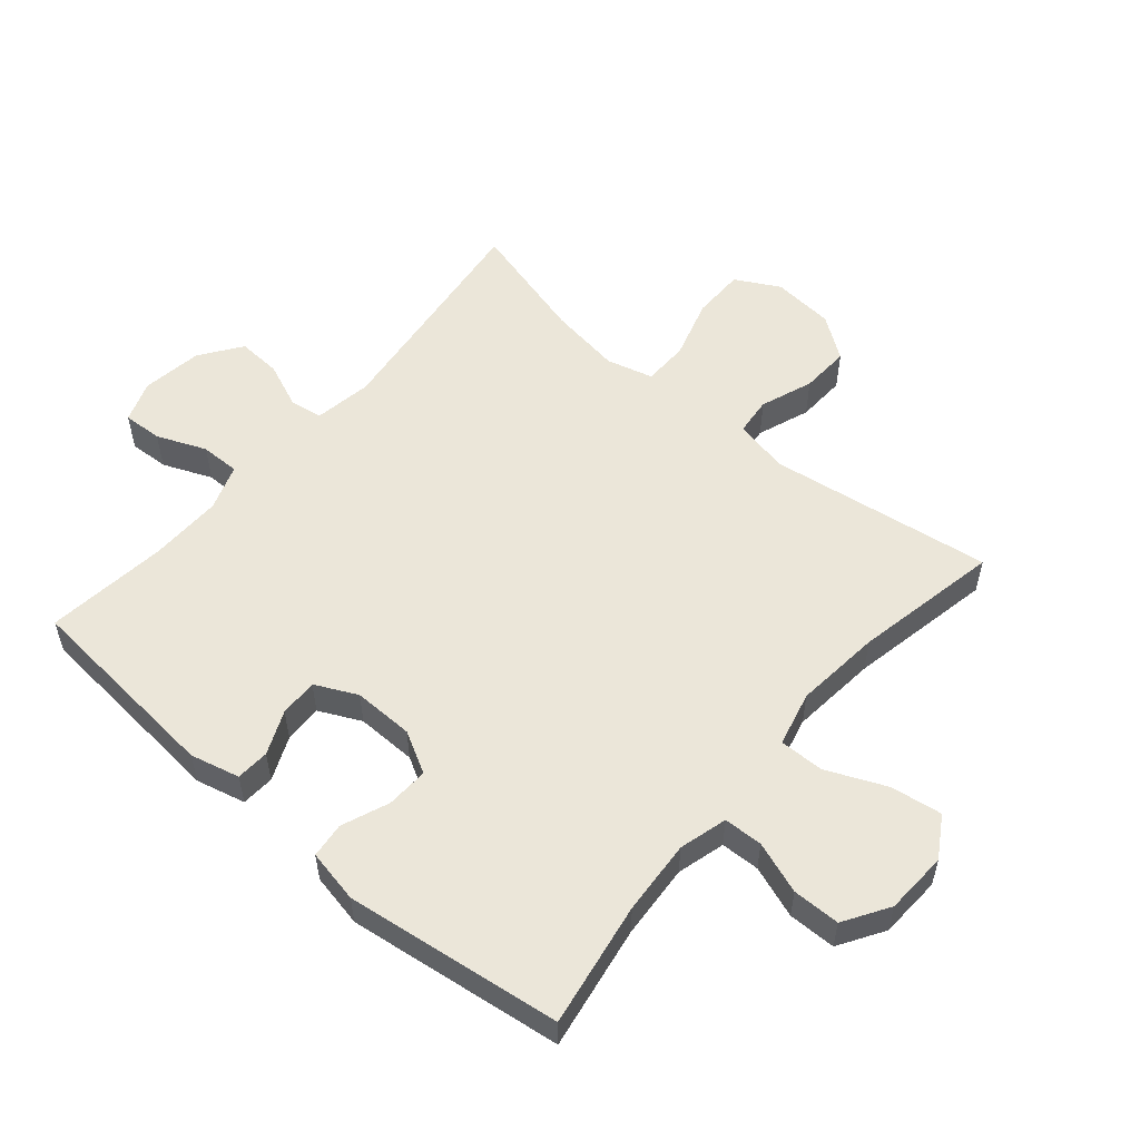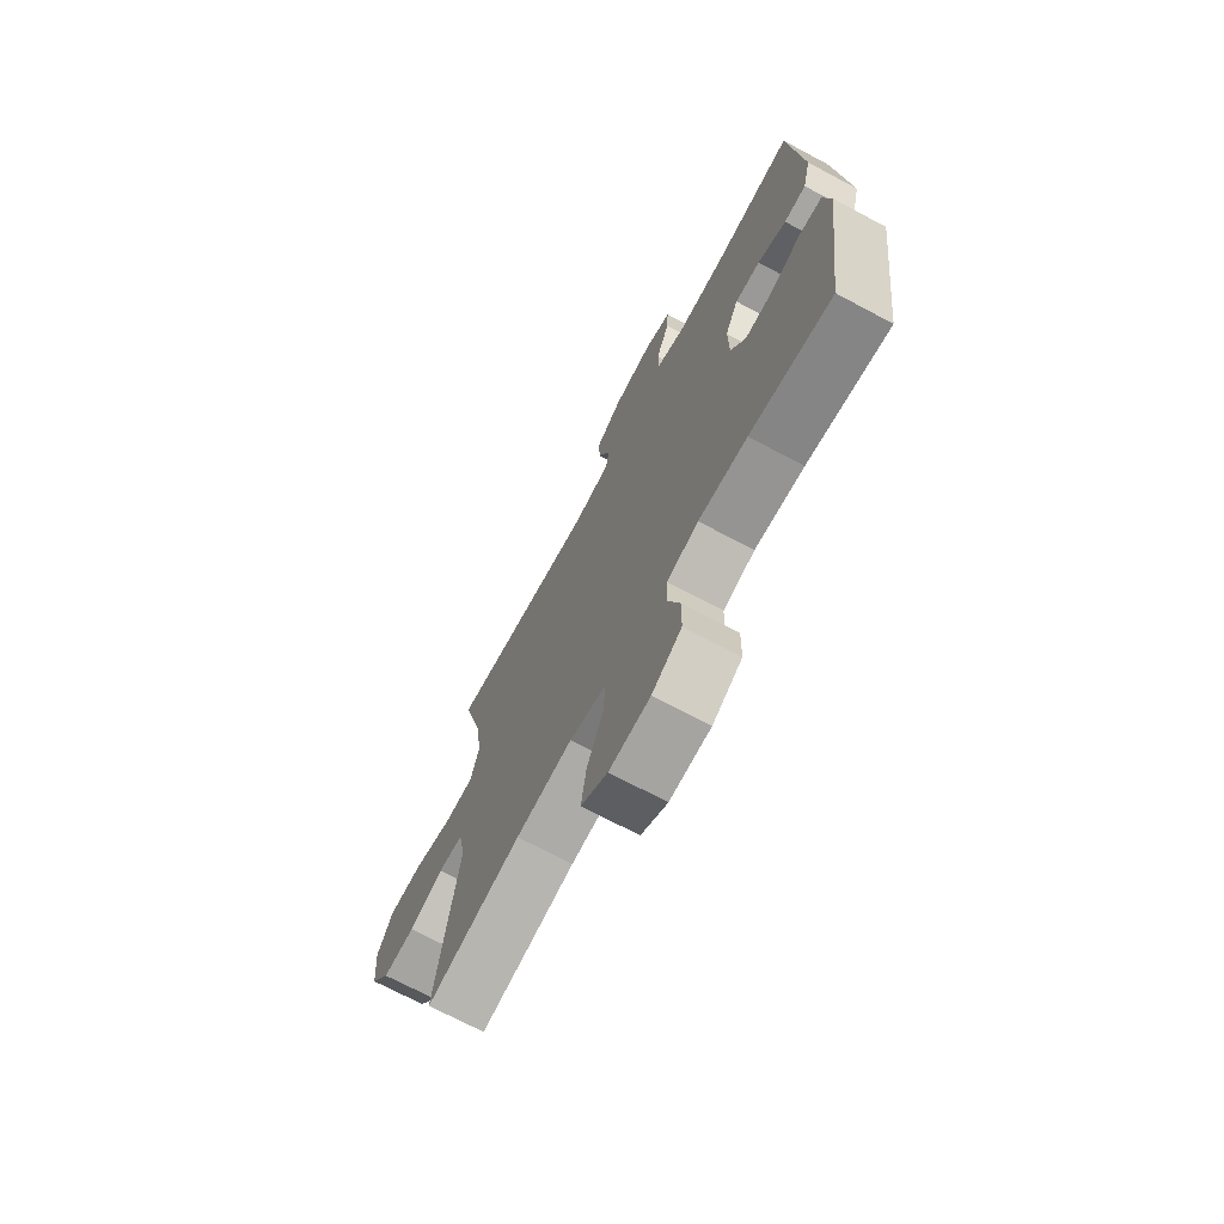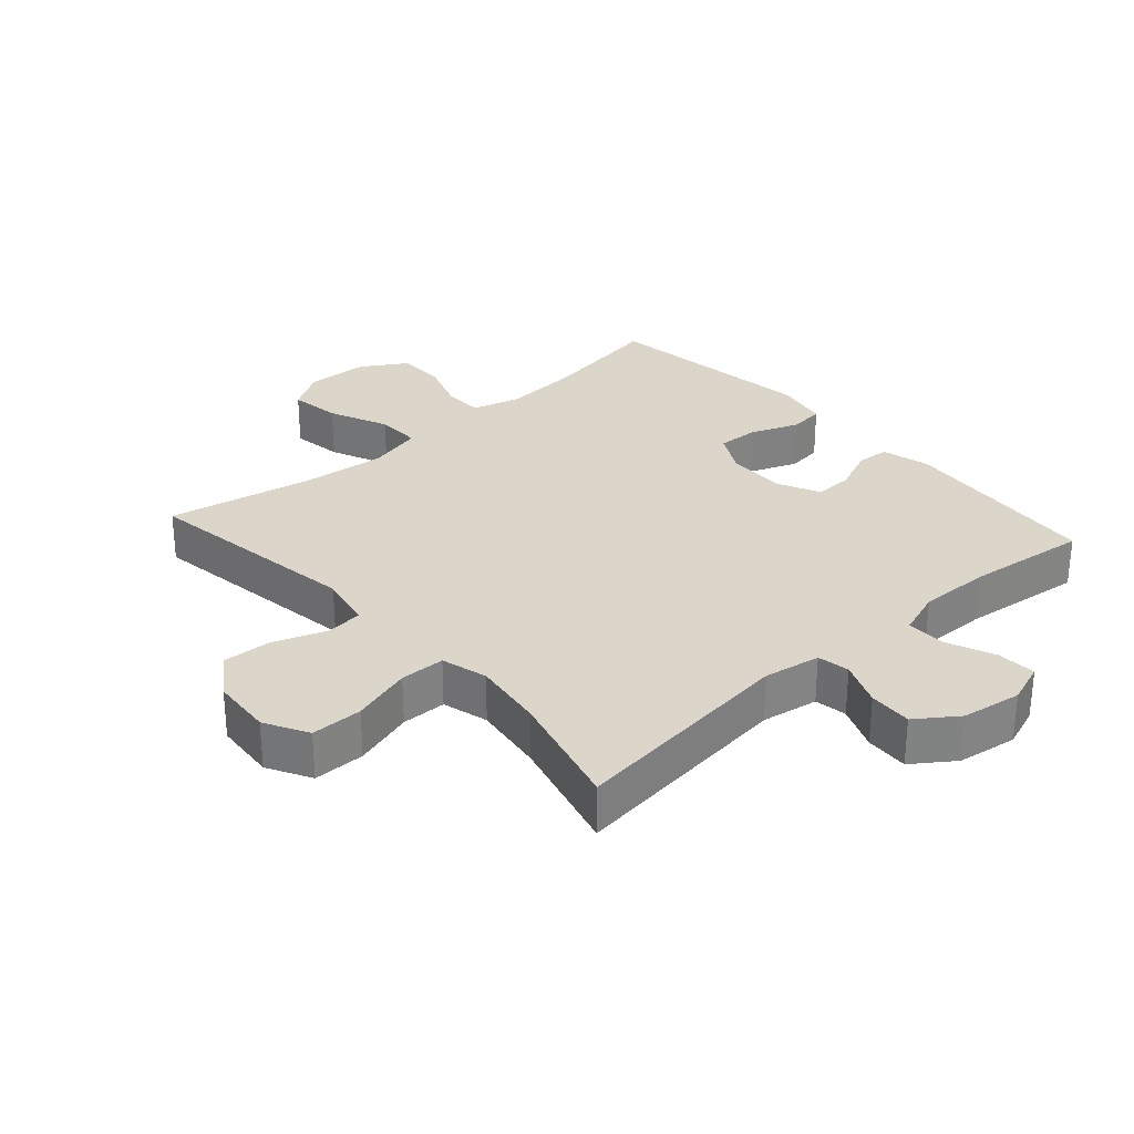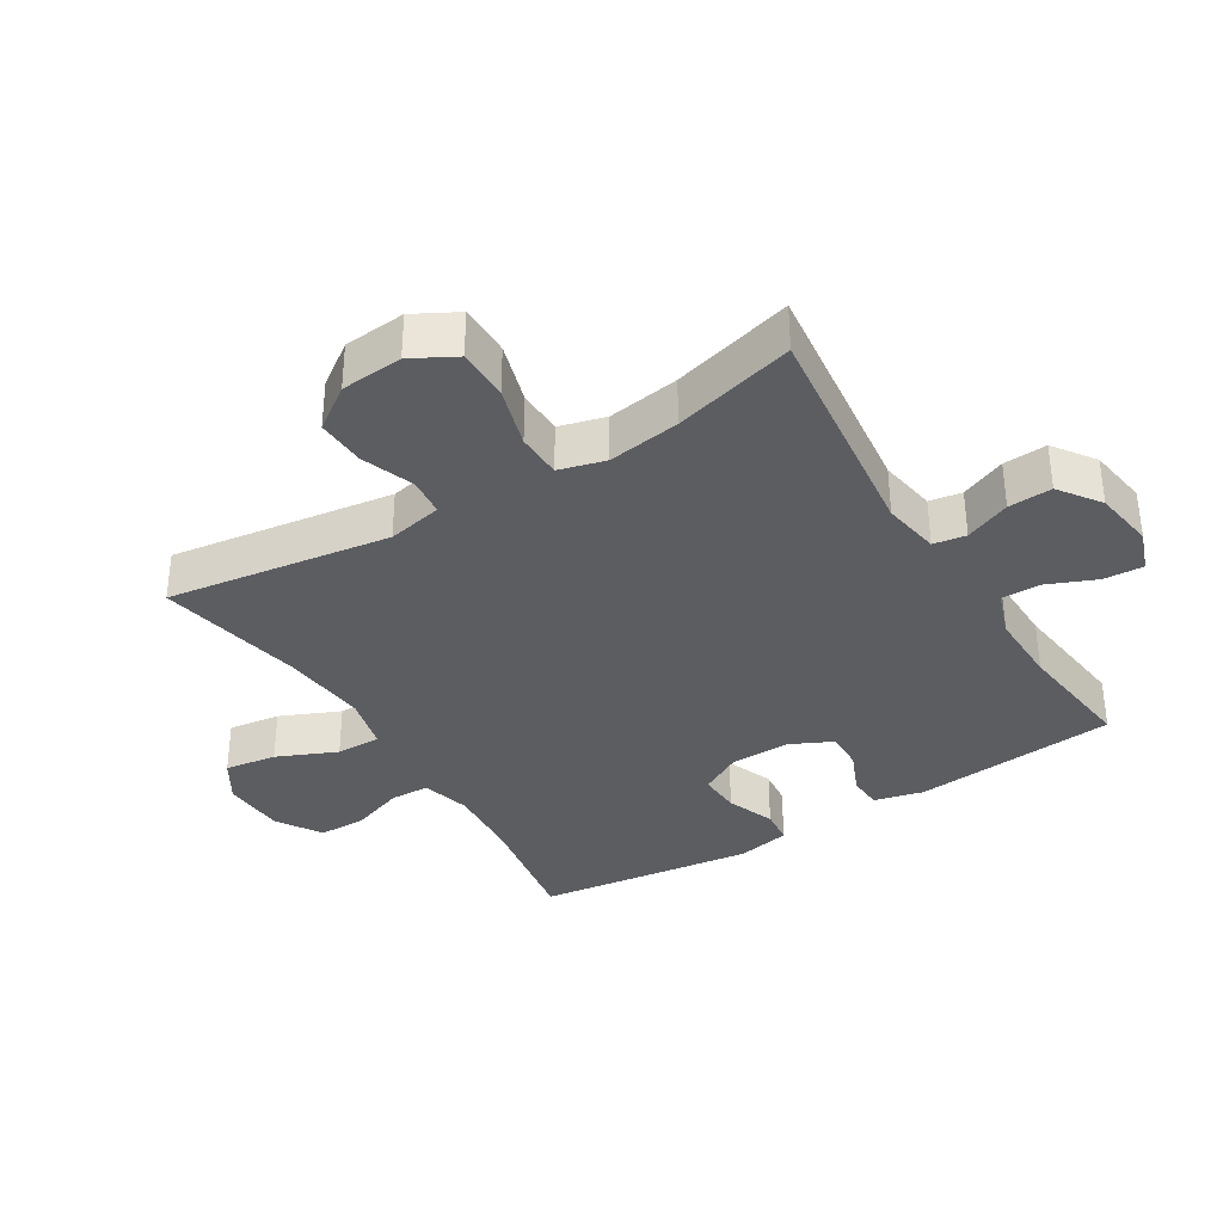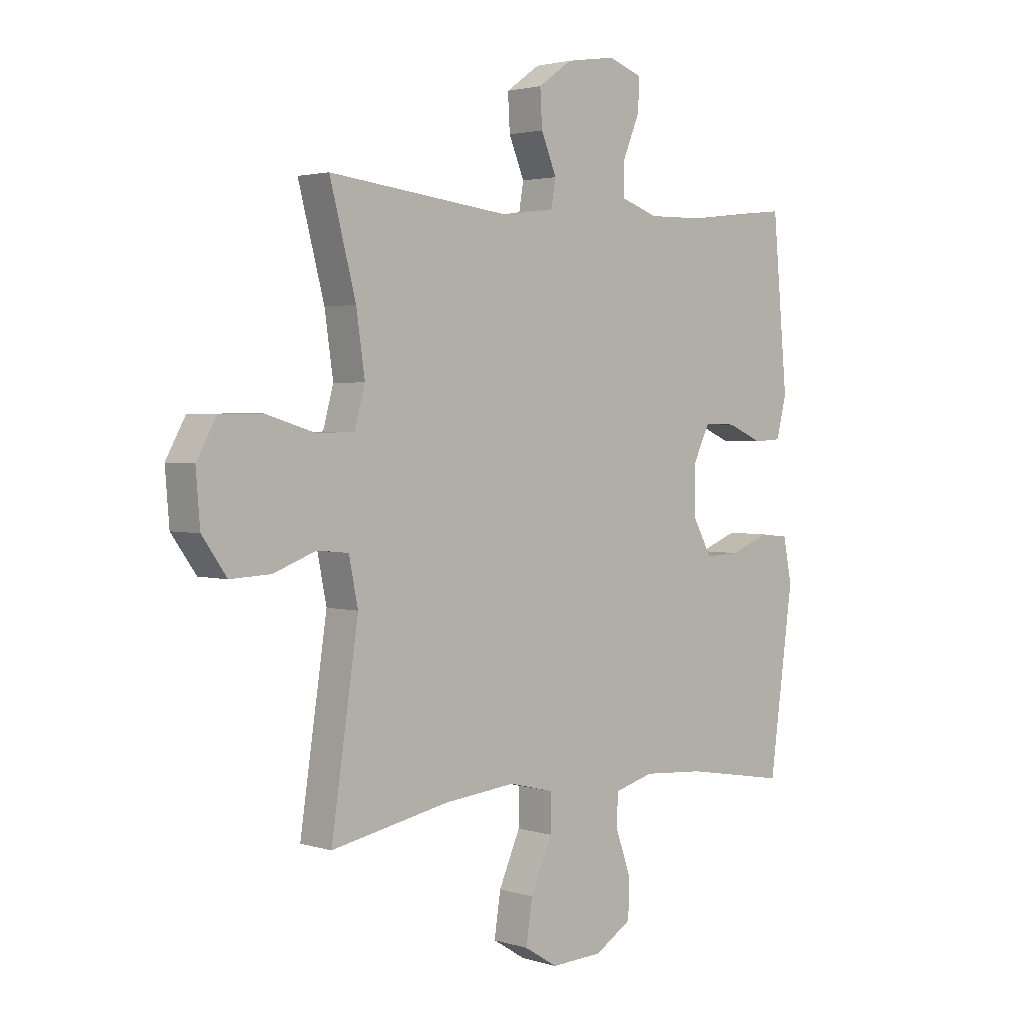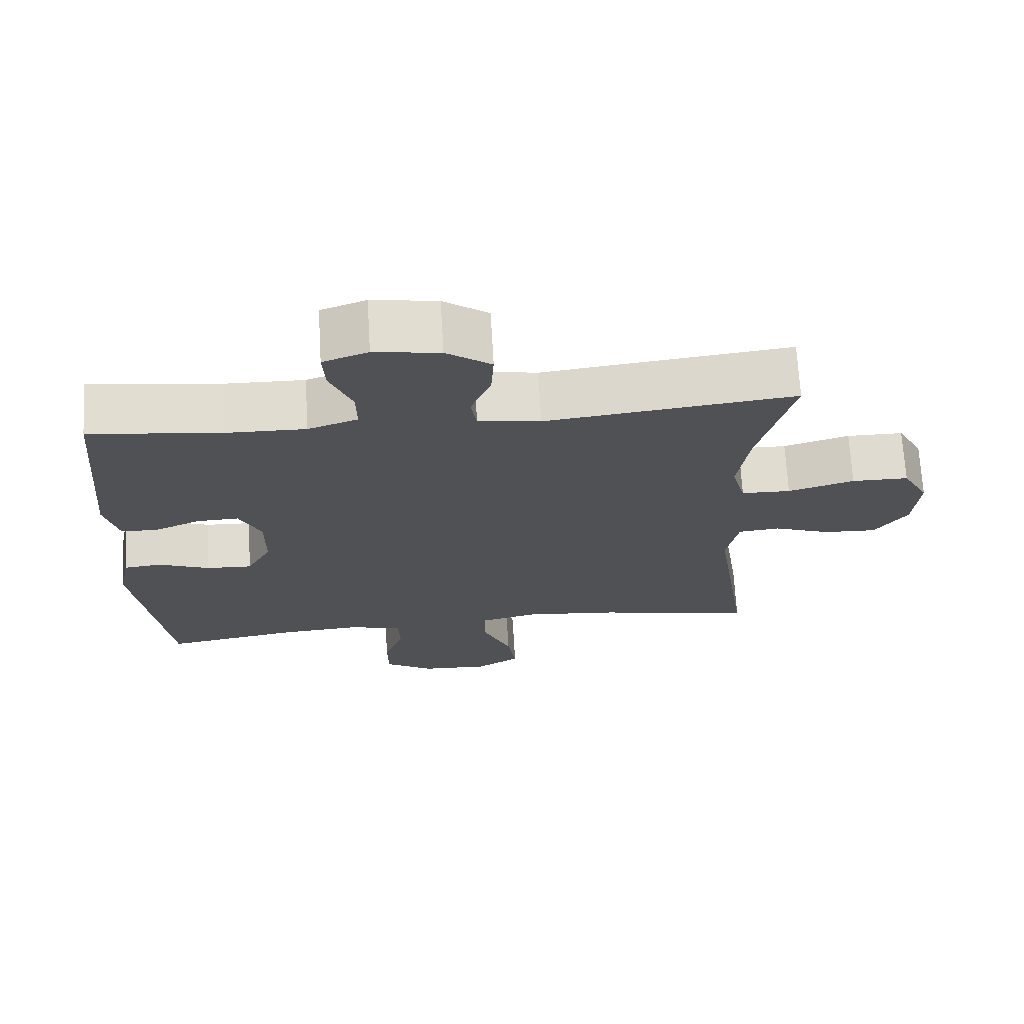
<metadata>
{"format":"obj","ext":"obj","renderer":"f3d","projection":"perspective","resolution":1024,"background":"white","views":[{"elev":55.3,"azim":130.5,"up":"+Y"},{"elev":-70.9,"azim":61.9,"up":"+Z"},{"elev":29.8,"azim":-41.7,"up":"+Y"},{"elev":-35.7,"azim":-58.3,"up":"+Y"},{"elev":2.5,"azim":-43.2,"up":"+Z"},{"elev":69.9,"azim":176.7,"up":"+Z"}]}
</metadata>
<code>
o path6612
v -0.4315 0.0375 0.3102
v -0.4151 0.0375 0.1955
v -0.4351 0.0375 0.1219
v -0.5071 0.0375 0.1204
v -0.6034 0.0375 0.1494
v -0.686 0.0375 0.149
v -0.724 0.0375 0.07945
v -0.7161 0.0375 -0.01905
v -0.6683 0.0375 -0.08628
v -0.5906 0.0375 -0.08275
v -0.5074 0.0375 -0.05191
v -0.447 0.0375 -0.05798
v -0.4295 0.0375 -0.1452
v -0.4819 0.0375 -0.499
v -0.2511 0.0375 -0.4534
v -0.1142 0.0375 -0.4396
v -0.02734 0.0375 -0.4609
v -0.02863 0.0375 -0.5317
v -0.07011 0.0375 -0.6262
v -0.08238 0.0375 -0.7079
v -0.01816 0.0375 -0.7477
v 0.08136 0.0375 -0.7431
v 0.1529 0.0375 -0.6987
v 0.1539 0.0375 -0.623
v 0.1249 0.0375 -0.5402
v 0.1272 0.0375 -0.4782
v 0.2034 0.0375 -0.4573
v 0.3217 0.0375 -0.4656
v 0.52 0.0375 -0.499
v 0.5662 0.0375 -0.1553
v 0.5493 0.0375 -0.07053
v 0.4935 0.0375 -0.06455
v 0.4183 0.0375 -0.09429
v 0.3514 0.0375 -0.09731
v 0.3155 0.0375 -0.03146
v 0.3142 0.0375 0.06434
v 0.3465 0.0375 0.1309
v 0.4073 0.0375 0.1289
v 0.4763 0.0375 0.09909
v 0.5294 0.0375 0.1022
v 0.549 0.0375 0.1804
v 0.52 0.0375 0.5027
v 0.326 0.0375 0.4793
v 0.2108 0.0375 0.4772
v 0.1379 0.0375 0.5026
v 0.1388 0.0375 0.5651
v 0.1713 0.0375 0.6427
v 0.1749 0.0375 0.7054
v 0.1089 0.0375 0.7292
v 0.01318 0.0375 0.7145
v -0.05237 0.0375 0.6678
v -0.04855 0.0375 0.5984
v -0.01884 0.0375 0.5264
v -0.0274 0.0375 0.4748
v -0.1183 0.0375 0.4595
v -0.4819 0.0375 0.5027
v -0.4315 -0.0375 0.3102
v -0.4151 -0.0375 0.1955
v -0.4351 -0.0375 0.1219
v -0.5071 -0.0375 0.1204
v -0.6034 -0.0375 0.1494
v -0.686 -0.0375 0.149
v -0.724 -0.0375 0.07945
v -0.7161 -0.0375 -0.01905
v -0.6683 -0.0375 -0.08628
v -0.5906 -0.0375 -0.08275
v -0.5074 -0.0375 -0.05191
v -0.447 -0.0375 -0.05798
v -0.4295 -0.0375 -0.1452
v -0.4819 -0.0375 -0.499
v -0.2511 -0.0375 -0.4534
v -0.1142 -0.0375 -0.4396
v -0.02734 -0.0375 -0.4609
v -0.02863 -0.0375 -0.5317
v -0.07011 -0.0375 -0.6262
v -0.08238 -0.0375 -0.7079
v -0.01816 -0.0375 -0.7477
v 0.08136 -0.0375 -0.7431
v 0.1529 -0.0375 -0.6987
v 0.1539 -0.0375 -0.623
v 0.1249 -0.0375 -0.5402
v 0.1272 -0.0375 -0.4782
v 0.2034 -0.0375 -0.4573
v 0.3217 -0.0375 -0.4656
v 0.52 -0.0375 -0.499
v 0.5662 -0.0375 -0.1553
v 0.5493 -0.0375 -0.07053
v 0.4935 -0.0375 -0.06455
v 0.4183 -0.0375 -0.09429
v 0.3514 -0.0375 -0.09731
v 0.3155 -0.0375 -0.03146
v 0.3142 -0.0375 0.06434
v 0.3465 -0.0375 0.1309
v 0.4073 -0.0375 0.1289
v 0.4763 -0.0375 0.09909
v 0.5294 -0.0375 0.1022
v 0.549 -0.0375 0.1804
v 0.52 -0.0375 0.5027
v 0.326 -0.0375 0.4793
v 0.2108 -0.0375 0.4772
v 0.1379 -0.0375 0.5026
v 0.1388 -0.0375 0.5651
v 0.1713 -0.0375 0.6427
v 0.1749 -0.0375 0.7054
v 0.1089 -0.0375 0.7292
v 0.01318 -0.0375 0.7145
v -0.05237 -0.0375 0.6678
v -0.04855 -0.0375 0.5984
v -0.01884 -0.0375 0.5264
v -0.0274 -0.0375 0.4748
v -0.1183 -0.0375 0.4595
v -0.4819 -0.0375 0.5027
v 0.1749 0.0375 0.7054
v 0.1749 0.0375 0.7054
v 0.1089 0.0375 0.7292
v 0.01318 0.0375 0.7145
v -0.05237 0.0375 0.6678
v 0.1713 0.0375 0.6427
v -0.04855 0.0375 0.5984
v 0.1388 0.0375 0.5651
v -0.01884 0.0375 0.5264
v 0.1379 0.0375 0.5026
v 0.1379 0.0375 0.5026
v -0.0274 0.0375 0.4748
v -0.0274 0.0375 0.4748
v 0.2108 0.0375 0.4772
v 0.52 0.0375 0.5027
v 0.52 0.0375 0.5027
v 0.326 0.0375 0.4793
v -0.1183 0.0375 0.4595
v -0.4819 0.0375 0.5027
v -0.4819 0.0375 0.5027
v -0.4315 0.0375 0.3102
v -0.4151 0.0375 0.1955
v 0.549 0.0375 0.1804
v -0.4351 0.0375 0.1219
v -0.4351 0.0375 0.1219
v 0.5294 0.0375 0.1022
v 0.5294 0.0375 0.1022
v 0.3465 0.0375 0.1309
v 0.3465 0.0375 0.1309
v 0.4073 0.0375 0.1289
v -0.5071 0.0375 0.1204
v -0.6034 0.0375 0.1494
v -0.686 0.0375 0.149
v -0.686 0.0375 0.149
v -0.724 0.0375 0.07945
v 0.3142 0.0375 0.06434
v 0.4763 0.0375 0.09909
v -0.7161 0.0375 -0.01905
v 0.3155 0.0375 -0.03146
v -0.6683 0.0375 -0.08628
v 0.3514 0.0375 -0.09731
v 0.3514 0.0375 -0.09731
v -0.5074 0.0375 -0.05191
v -0.447 0.0375 -0.05798
v -0.447 0.0375 -0.05798
v -0.5906 0.0375 -0.08275
v -0.4295 0.0375 -0.1452
v 0.5493 0.0375 -0.07053
v 0.5493 0.0375 -0.07053
v 0.4935 0.0375 -0.06455
v 0.4183 0.0375 -0.09429
v 0.5662 0.0375 -0.1553
v 0.52 0.0375 -0.499
v 0.52 0.0375 -0.499
v 0.2034 0.0375 -0.4573
v 0.3217 0.0375 -0.4656
v -0.1142 0.0375 -0.4396
v -0.02734 0.0375 -0.4609
v -0.02734 0.0375 -0.4609
v -0.2511 0.0375 -0.4534
v 0.1272 0.0375 -0.4782
v 0.1272 0.0375 -0.4782
v -0.02863 0.0375 -0.5317
v -0.4819 0.0375 -0.499
v -0.4819 0.0375 -0.499
v 0.1249 0.0375 -0.5402
v -0.07011 0.0375 -0.6262
v 0.1539 0.0375 -0.623
v 0.1529 0.0375 -0.6987
v -0.08238 0.0375 -0.7079
v -0.08238 0.0375 -0.7079
v 0.08136 0.0375 -0.7431
v -0.01816 0.0375 -0.7477
v 0.1749 -0.0375 0.7054
v 0.1749 -0.0375 0.7054
v 0.1089 -0.0375 0.7292
v 0.01318 -0.0375 0.7145
v -0.05237 -0.0375 0.6678
v 0.1713 -0.0375 0.6427
v -0.04855 -0.0375 0.5984
v 0.1388 -0.0375 0.5651
v -0.01884 -0.0375 0.5264
v 0.1379 -0.0375 0.5026
v 0.1379 -0.0375 0.5026
v -0.0274 -0.0375 0.4748
v -0.0274 -0.0375 0.4748
v 0.2108 -0.0375 0.4772
v 0.52 -0.0375 0.5027
v 0.52 -0.0375 0.5027
v 0.326 -0.0375 0.4793
v -0.1183 -0.0375 0.4595
v -0.4819 -0.0375 0.5027
v -0.4819 -0.0375 0.5027
v -0.4315 -0.0375 0.3102
v -0.4151 -0.0375 0.1955
v 0.549 -0.0375 0.1804
v -0.4351 -0.0375 0.1219
v -0.4351 -0.0375 0.1219
v 0.5294 -0.0375 0.1022
v 0.5294 -0.0375 0.1022
v 0.3465 -0.0375 0.1309
v 0.3465 -0.0375 0.1309
v 0.4073 -0.0375 0.1289
v -0.5071 -0.0375 0.1204
v -0.6034 -0.0375 0.1494
v -0.686 -0.0375 0.149
v -0.686 -0.0375 0.149
v -0.724 -0.0375 0.07945
v 0.3142 -0.0375 0.06434
v 0.4763 -0.0375 0.09909
v -0.7161 -0.0375 -0.01905
v 0.3155 -0.0375 -0.03146
v -0.6683 -0.0375 -0.08628
v 0.3514 -0.0375 -0.09731
v 0.3514 -0.0375 -0.09731
v -0.5074 -0.0375 -0.05191
v -0.447 -0.0375 -0.05798
v -0.447 -0.0375 -0.05798
v -0.5906 -0.0375 -0.08275
v -0.4295 -0.0375 -0.1452
v 0.5493 -0.0375 -0.07053
v 0.5493 -0.0375 -0.07053
v 0.4935 -0.0375 -0.06455
v 0.4183 -0.0375 -0.09429
v 0.5662 -0.0375 -0.1553
v 0.52 -0.0375 -0.499
v 0.52 -0.0375 -0.499
v 0.2034 -0.0375 -0.4573
v 0.3217 -0.0375 -0.4656
v -0.1142 -0.0375 -0.4396
v -0.02734 -0.0375 -0.4609
v -0.02734 -0.0375 -0.4609
v -0.2511 -0.0375 -0.4534
v 0.1272 -0.0375 -0.4782
v 0.1272 -0.0375 -0.4782
v -0.02863 -0.0375 -0.5317
v -0.4819 -0.0375 -0.499
v -0.4819 -0.0375 -0.499
v 0.1249 -0.0375 -0.5402
v -0.07011 -0.0375 -0.6262
v 0.1539 -0.0375 -0.623
v 0.1529 -0.0375 -0.6987
v -0.08238 -0.0375 -0.7079
v -0.08238 -0.0375 -0.7079
v 0.08136 -0.0375 -0.7431
v -0.01816 -0.0375 -0.7477
f 216 228 209
f 253 257 254
f 246 240 226
f 257 253 252
f 203 221 197
f 243 246 224
f 237 236 241
f 209 221 207
f 207 221 203
f 192 189 190
f 242 224 232
f 213 199 197
f 194 193 192
f 192 193 189
f 246 248 251
f 217 228 216
f 202 215 208
f 229 209 228
f 243 224 242
f 206 207 203
f 220 223 217
f 208 215 222
f 245 232 249
f 218 220 217
f 225 231 223
f 217 231 228
f 241 226 240
f 202 208 200
f 197 199 195
f 188 191 186
f 213 215 202
f 231 217 223
f 199 213 202
f 248 246 243
f 246 226 224
f 235 237 233
f 258 257 252
f 206 203 204
f 226 241 236
f 237 241 238
f 232 224 229
f 194 195 193
f 255 258 252
f 208 222 211
f 245 242 232
f 229 224 209
f 209 224 221
f 251 248 253
f 189 191 188
f 252 253 248
f 236 237 235
f 189 193 191
f 197 195 194
f 197 221 213
f 114 49 105 187
f 49 50 106 105
f 50 51 107 106
f 47 48 104 103
f 51 52 108 107
f 46 47 103 102
f 52 53 109 108
f 123 46 102 196
f 53 125 198 109
f 44 45 101 100
f 128 43 99 201
f 43 44 100 99
f 54 55 111 110
f 55 132 205 111
f 56 1 57 112
f 1 2 58 57
f 41 42 98 97
f 2 137 210 58
f 139 41 97 212
f 141 38 94 214
f 4 5 61 60
f 5 146 219 61
f 6 7 63 62
f 36 37 93 92
f 39 40 96 95
f 38 39 95 94
f 3 4 60 59
f 7 8 64 63
f 35 36 92 91
f 8 9 65 64
f 154 35 91 227
f 11 157 230 67
f 10 11 67 66
f 9 10 66 65
f 12 13 69 68
f 161 32 88 234
f 32 33 89 88
f 30 31 87 86
f 33 34 90 89
f 166 30 86 239
f 27 28 84 83
f 16 171 244 72
f 15 16 72 71
f 174 27 83 247
f 17 18 74 73
f 177 15 71 250
f 13 14 70 69
f 25 26 82 81
f 28 29 85 84
f 18 19 75 74
f 24 25 81 80
f 23 24 80 79
f 19 183 256 75
f 22 23 79 78
f 21 22 78 77
f 20 21 77 76
f 143 136 155
f 180 181 184
f 173 153 167
f 184 179 180
f 130 124 148
f 170 151 173
f 164 168 163
f 136 134 148
f 134 130 148
f 119 117 116
f 169 159 151
f 140 124 126
f 121 119 120
f 119 116 120
f 173 178 175
f 144 143 155
f 129 135 142
f 156 155 136
f 170 169 151
f 133 130 134
f 147 144 150
f 135 149 142
f 172 176 159
f 145 144 147
f 152 150 158
f 144 155 158
f 168 167 153
f 129 127 135
f 124 122 126
f 115 113 118
f 140 129 142
f 158 150 144
f 126 129 140
f 175 170 173
f 173 151 153
f 162 160 164
f 185 179 184
f 133 131 130
f 153 163 168
f 164 165 168
f 159 156 151
f 121 120 122
f 182 179 185
f 135 138 149
f 172 159 169
f 156 136 151
f 136 148 151
f 178 180 175
f 116 115 118
f 179 175 180
f 163 162 164
f 116 118 120
f 124 121 122
f 124 140 148

</code>
